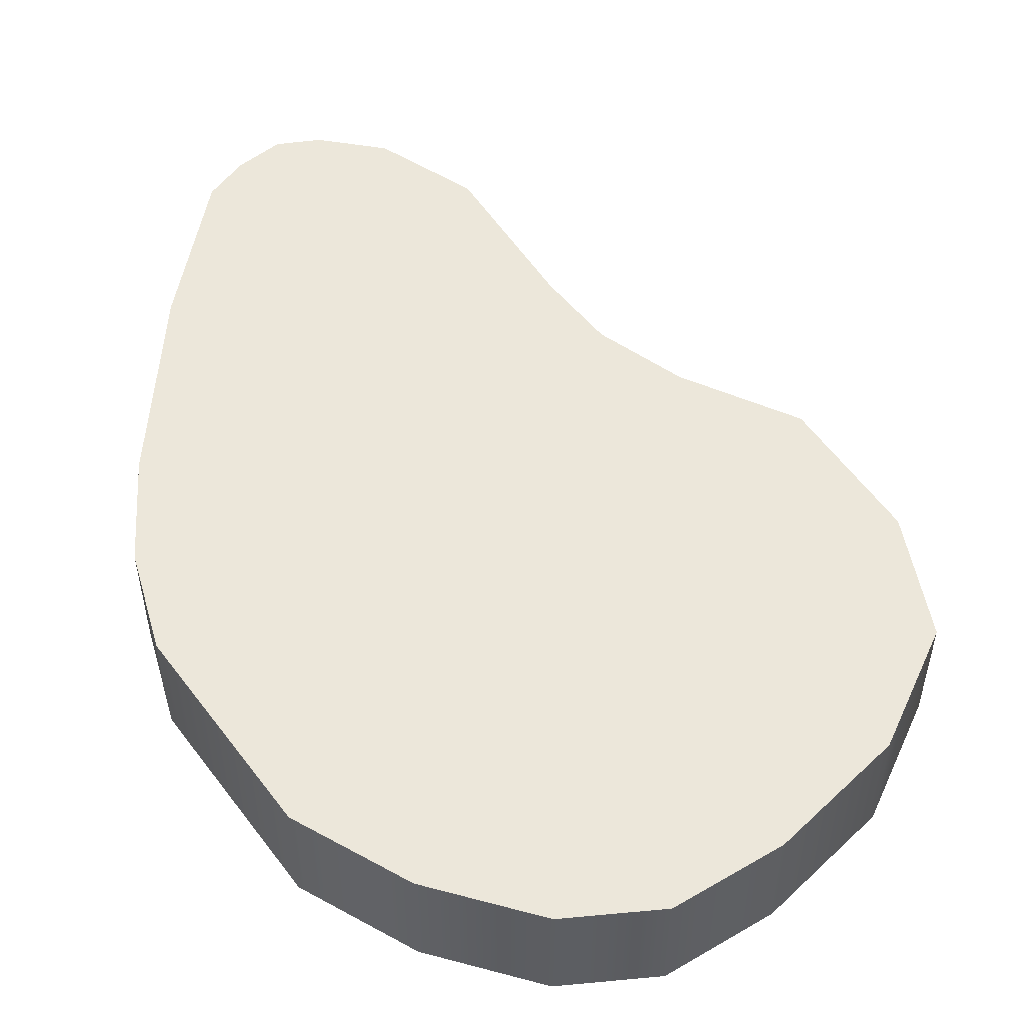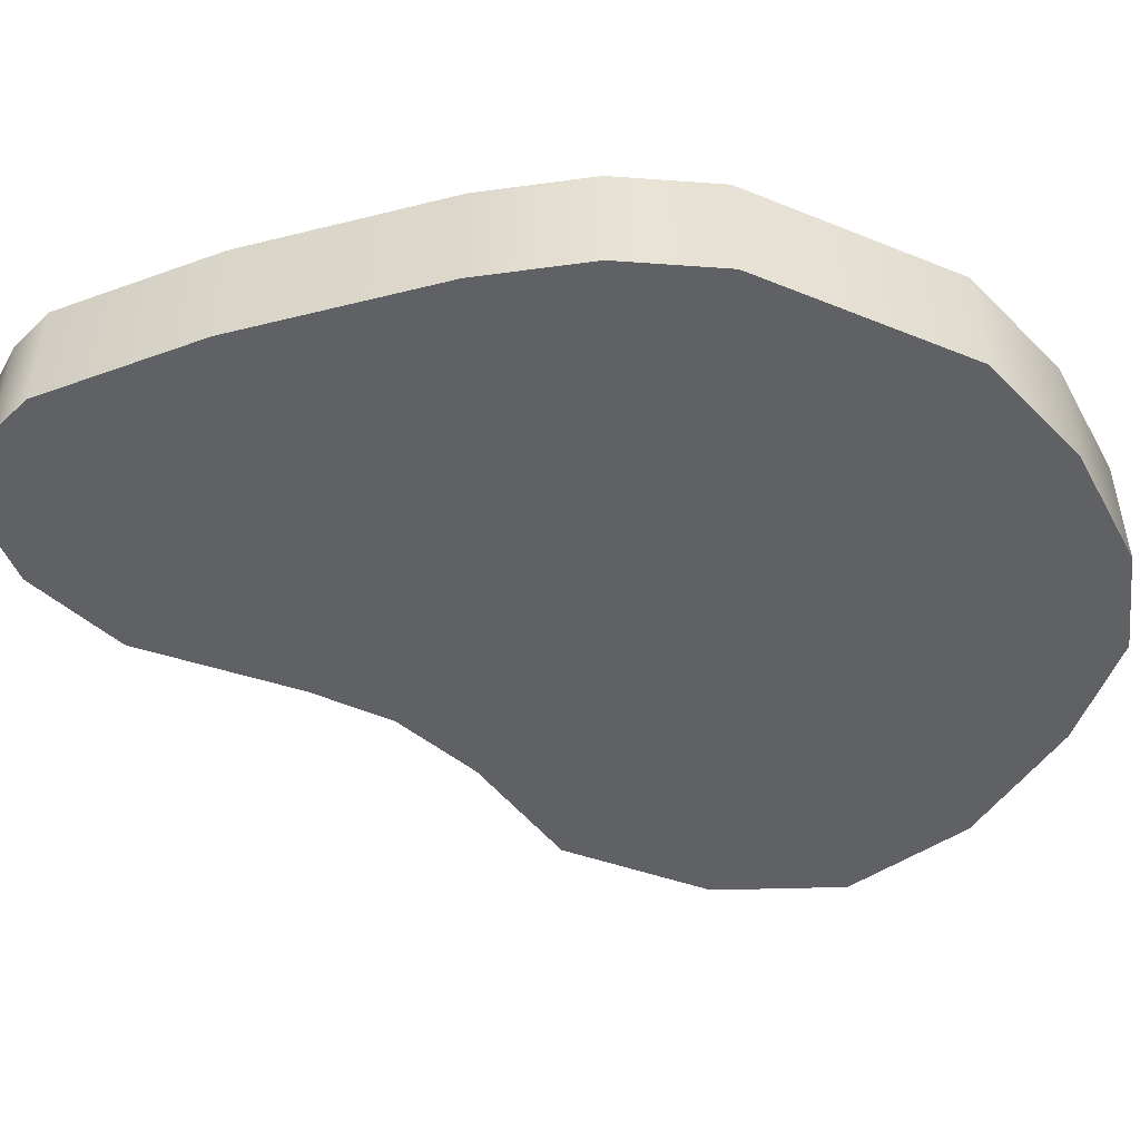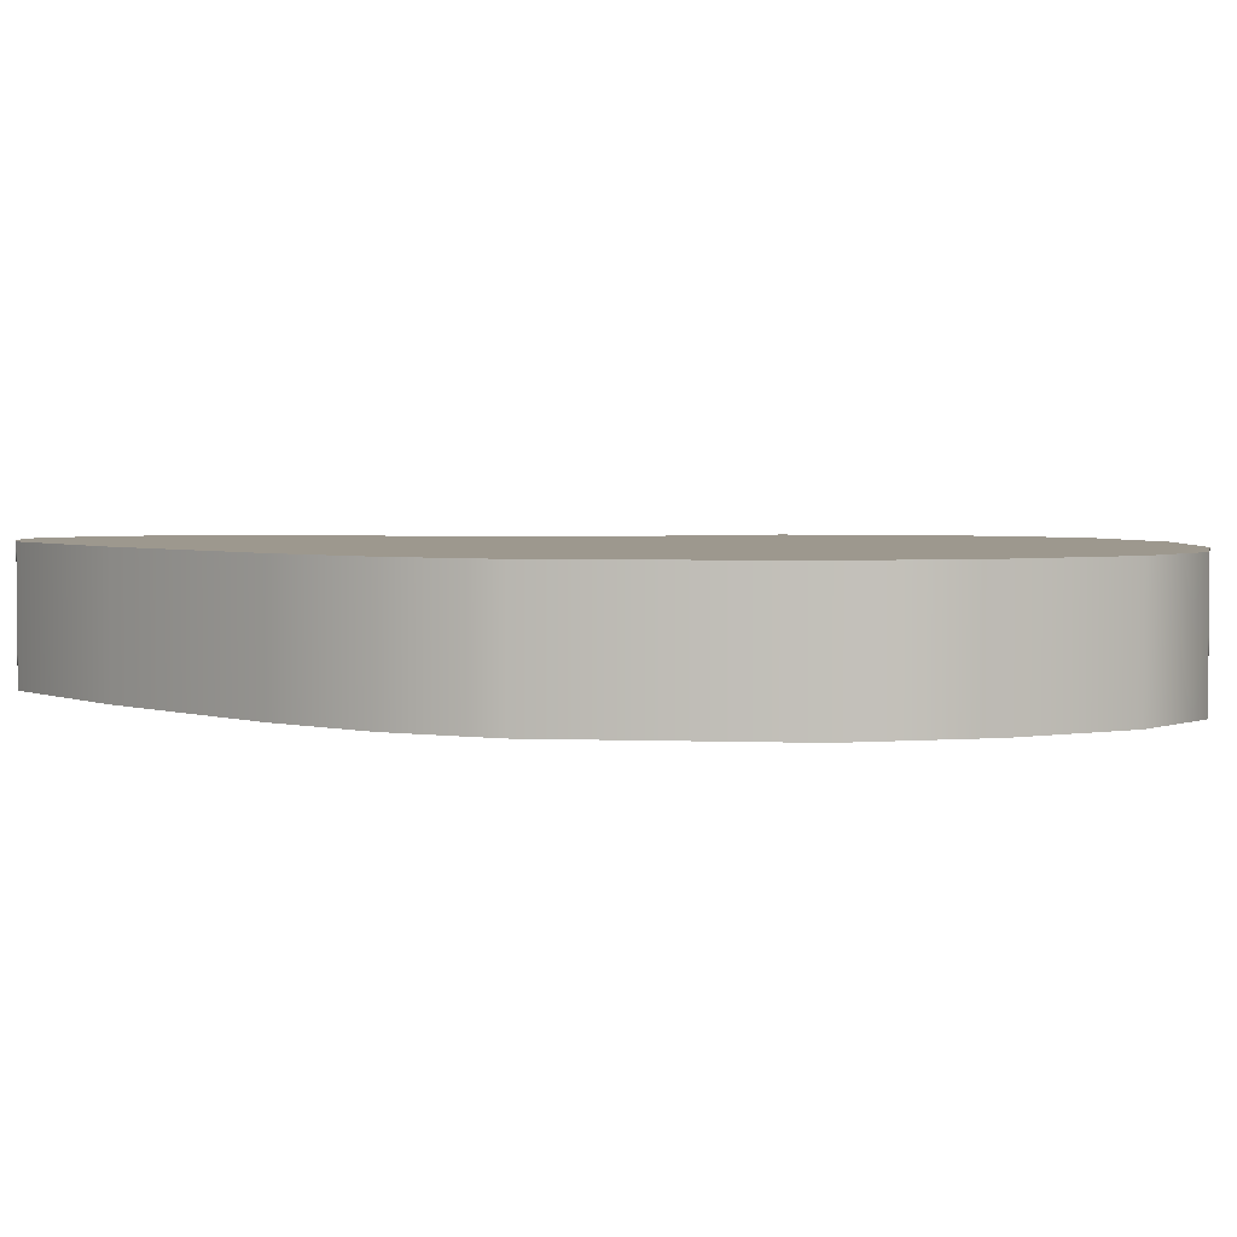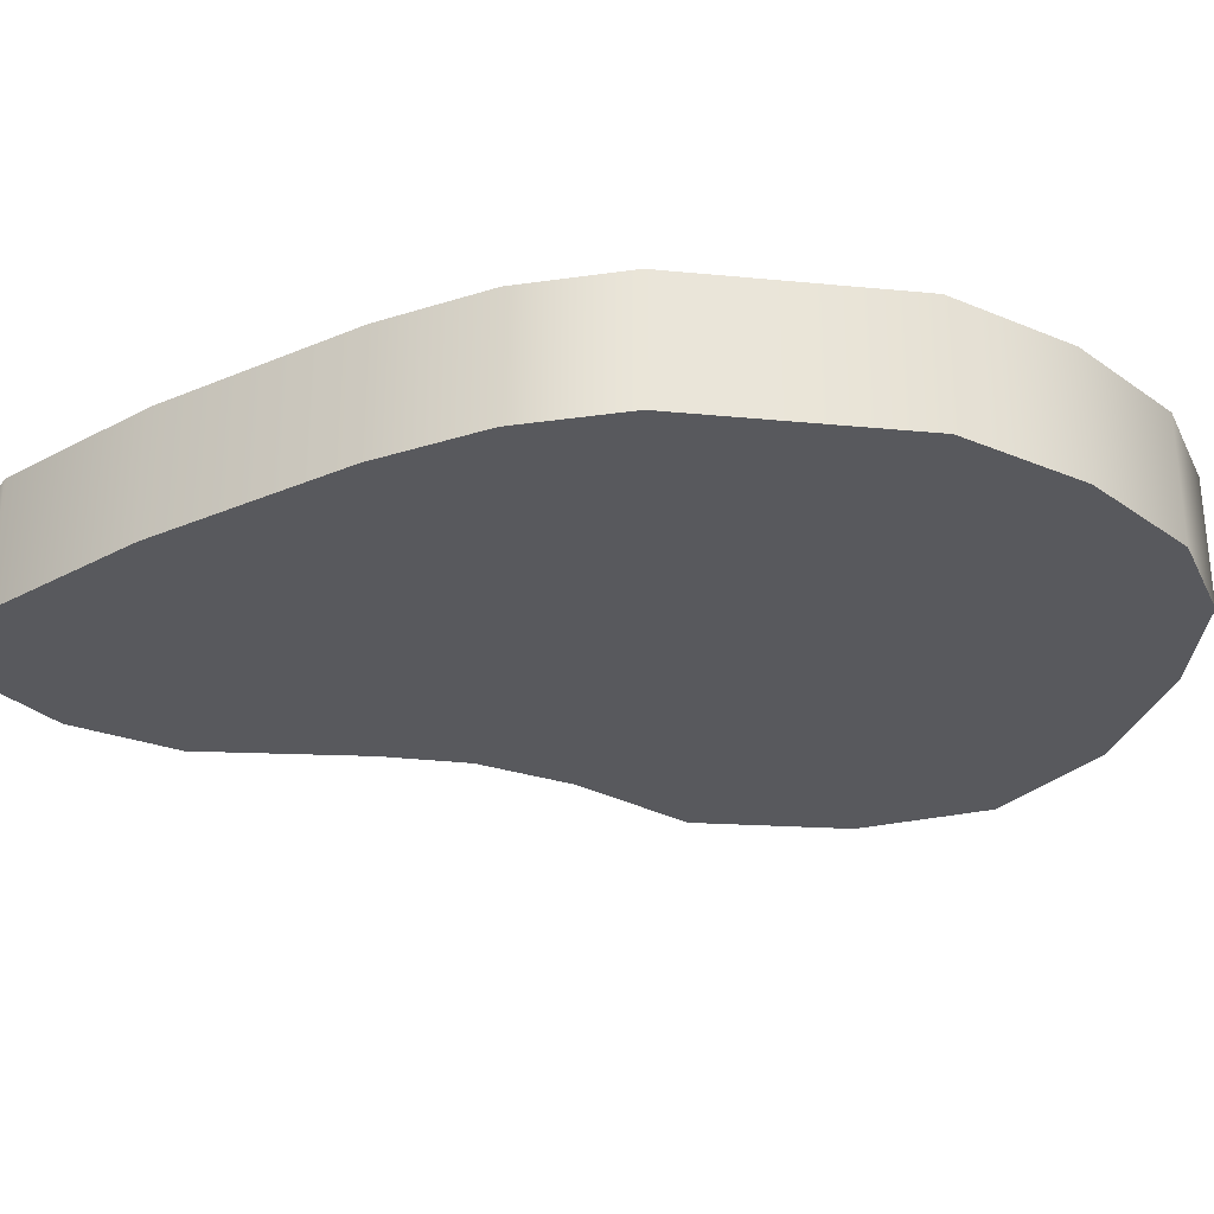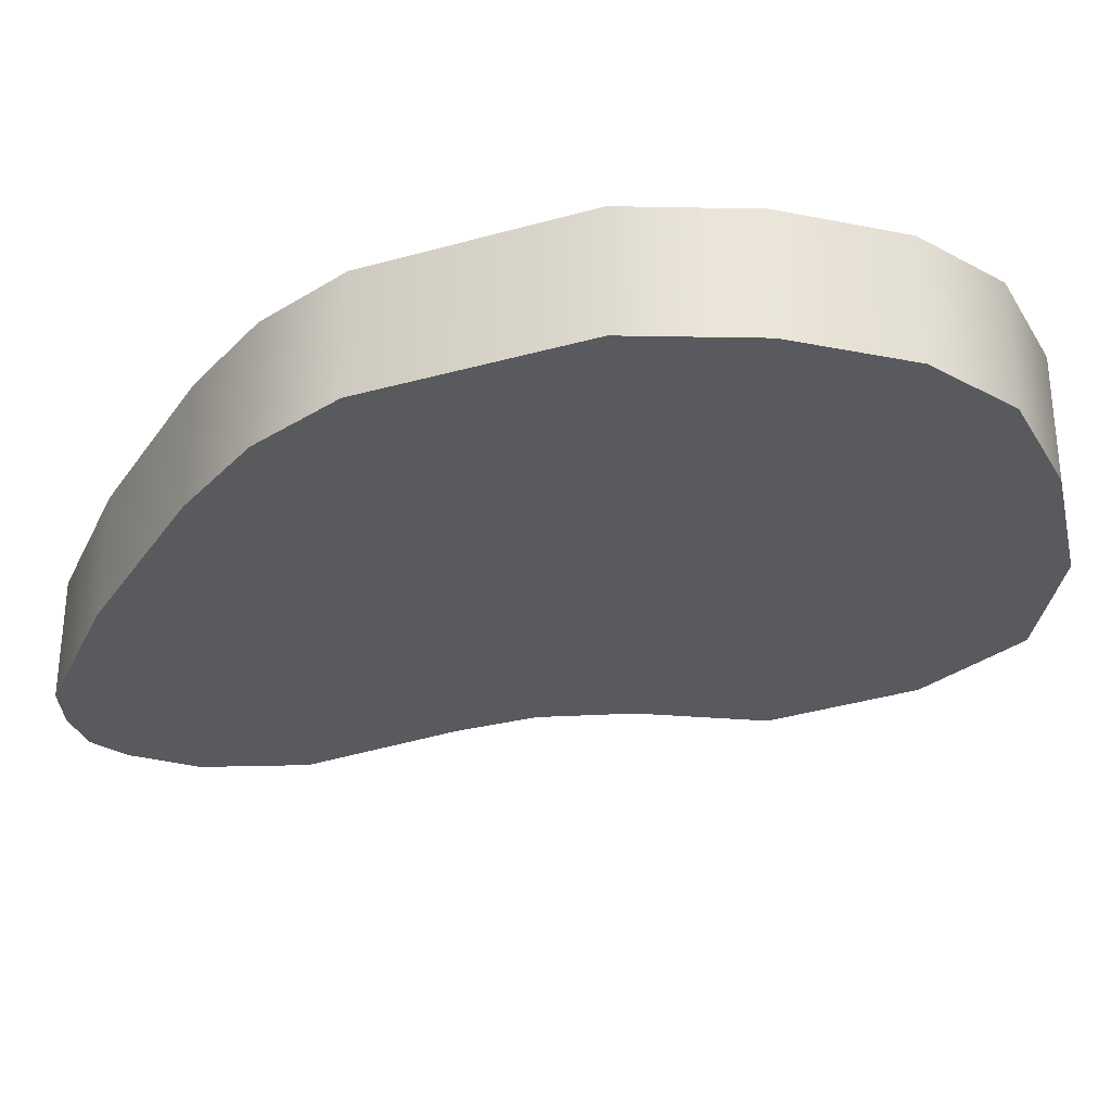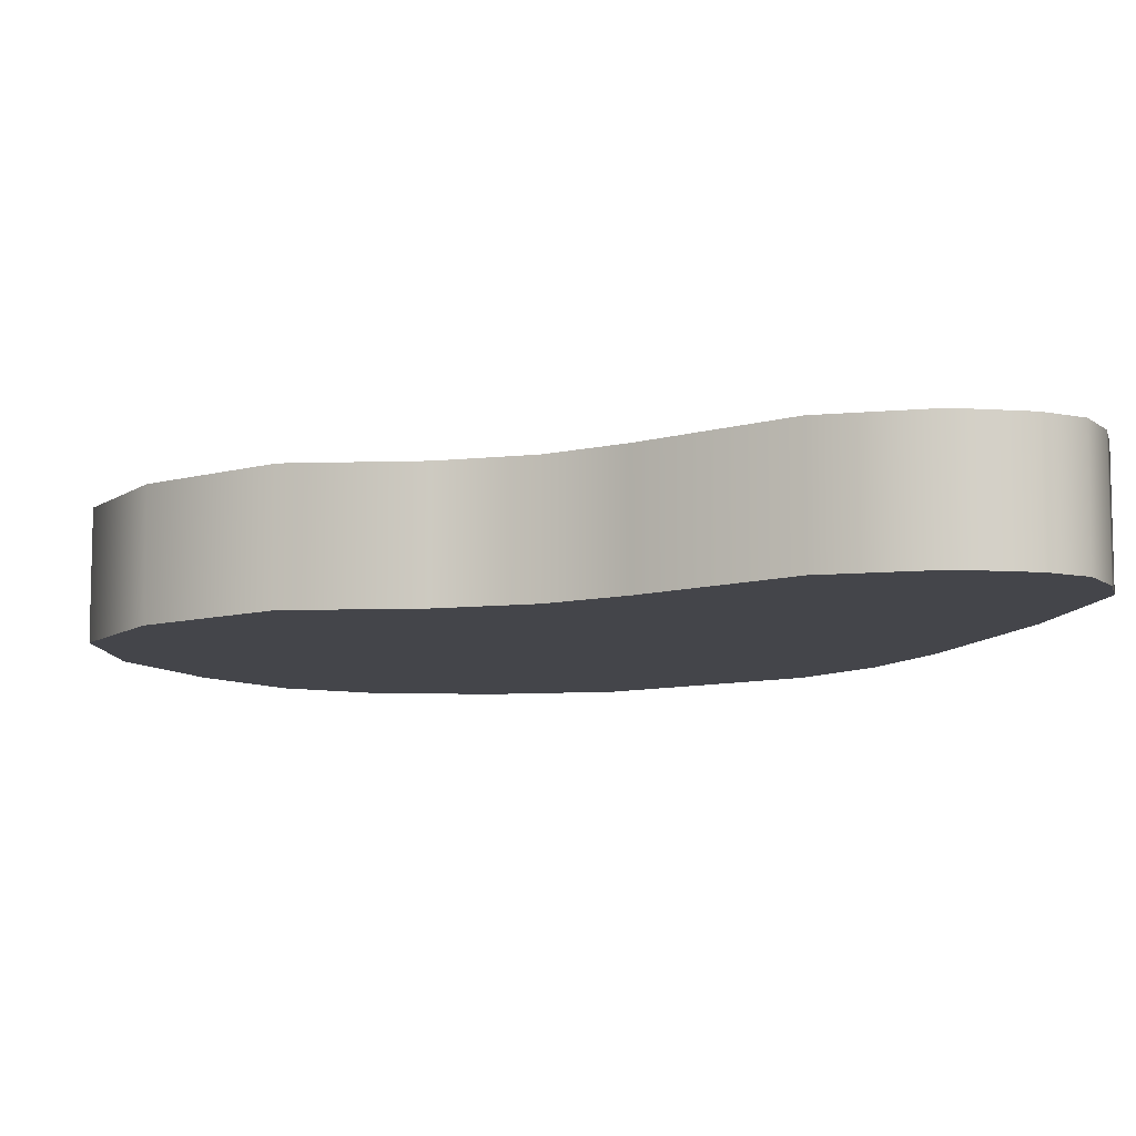
<metadata>
{"format":"obj","ext":"obj","renderer":"f3d","projection":"perspective","resolution":1024,"background":"white","views":[{"elev":52.1,"azim":173.1,"up":"+Y"},{"elev":-49.8,"azim":95.0,"up":"+Y"},{"elev":3.2,"azim":126.8,"up":"+Y"},{"elev":-30.2,"azim":111.2,"up":"+Y"},{"elev":-30.8,"azim":141.1,"up":"+Y"},{"elev":-9.2,"azim":-27.4,"up":"+Y"}]}
</metadata>
<code>
g loftedSurface13
v 13.82 3.581 26.44
v 11.42 3.581 28.05
v 8.782 3.581 28.11
v -10.61 -3.581 -25.25
v -4.502 -3.581 -28.11
v -4.502 3.581 -28.11
v -10.61 3.581 -25.25
v -17.07 -3.581 -20.16
v -17.07 3.581 -20.16
v -21.11 -3.581 -13.51
v -21.11 3.581 -13.51
v -20.69 -3.581 -5.97
v -20.69 3.581 -5.97
v -16.82 -3.581 1.937
v -16.82 3.581 1.937
v -10.47 -3.581 5.892
v -10.47 3.581 5.892
v -6.464 3.581 9.705
v -6.464 -3.581 9.705
v -3.991 -3.581 13.93
v -3.991 3.581 13.93
v 0.01504 -3.581 22.68
v 0.01504 3.581 22.68
v 4.771 -3.581 26.86
v 4.771 3.581 26.86
v 8.782 3.581 28.11
v 8.782 -3.581 28.11
v 11.42 -3.581 28.05
v 11.42 3.581 28.05
v 13.82 -3.581 26.44
v 13.82 3.581 26.44
v 15.7 -3.581 24.29
v 15.7 3.581 24.29
v 18.52 -3.581 14.95
v 18.52 3.581 14.95
v 20.71 -3.581 3.076
v 20.71 3.581 3.076
v 21.11 3.581 -3.4
v 21.11 -3.581 -3.4
v 20.09 -3.581 -9.426
v 20.09 3.581 -9.426
v 13.8 -3.581 -20.72
v 13.8 3.581 -20.72
v 7.93 -3.581 -25.21
v 7.93 3.581 -25.21
v 1.351 -3.581 -28
v 1.351 3.581 -28
v -4.502 -3.581 -28.11
v -4.502 3.581 -28.11
v -21.11 3.581 -13.51
v -17.07 3.581 -20.16
v -20.69 3.581 -5.97
v -16.82 3.581 1.937
v -10.47 3.581 5.892
v -10.61 3.581 -25.25
v -4.502 3.581 -28.11
v 1.351 3.581 -28
v 7.93 3.581 -25.21
v 13.8 3.581 -20.72
v 20.09 3.581 -9.426
v -6.464 3.581 9.705
v 21.11 3.581 -3.4
v 20.71 3.581 3.076
v 18.52 3.581 14.95
v -3.991 3.581 13.93
v 0.01504 3.581 22.68
v 15.7 3.581 24.29
v 0.01504 3.581 22.68
v 15.7 3.581 24.29
v 4.771 3.581 26.86
v 8.782 3.581 28.11
v 13.82 3.581 26.44
v -21.11 -3.581 -13.51
v -20.69 -3.581 -5.97
v -17.07 -3.581 -20.16
v -16.82 -3.581 1.937
v -10.47 -3.581 5.892
v -10.61 -3.581 -25.25
v -4.502 -3.581 -28.11
v 1.351 -3.581 -28
v 7.93 -3.581 -25.21
v 13.8 -3.581 -20.72
v 20.09 -3.581 -9.426
v -6.464 -3.581 9.705
v 21.11 -3.581 -3.4
v 20.71 -3.581 3.076
v 18.52 -3.581 14.95
v -3.991 -3.581 13.93
v 0.01504 -3.581 22.68
v 15.7 -3.581 24.29
v 4.771 -3.581 26.86
v 8.782 -3.581 28.11
v 13.82 -3.581 26.44
v 11.42 -3.581 28.05
g loftedSurface13_0
f 3 2 1
f 6 5 4
f 6 4 7
f 7 4 8
f 7 8 9
f 9 8 10
f 9 10 11
f 11 10 12
f 11 12 13
f 13 12 14
f 13 14 15
f 15 14 16
f 15 16 17
f 18 17 16
f 18 16 19
f 18 19 20
f 18 20 21
f 21 20 22
f 21 22 23
f 23 22 24
f 23 24 25
f 26 25 24
f 26 24 27
f 26 27 28
f 26 28 29
f 29 28 30
f 29 30 31
f 31 30 32
f 31 32 33
f 33 32 34
f 33 34 35
f 35 34 36
f 35 36 37
f 38 37 36
f 38 36 39
f 38 39 40
f 38 40 41
f 41 40 42
f 41 42 43
f 43 42 44
f 43 44 45
f 45 44 46
f 45 46 47
f 47 46 48
f 47 48 49
f 52 51 50
f 53 51 52
f 54 51 53
f 54 55 51
f 54 56 55
f 54 57 56
f 54 58 57
f 54 59 58
f 54 60 59
f 61 60 54
f 61 62 60
f 61 63 62
f 61 64 63
f 65 64 61
f 66 64 65
f 66 67 64
f 70 69 68
f 71 69 70
f 71 72 69
f 75 74 73
f 75 76 74
f 75 77 76
f 78 77 75
f 79 77 78
f 80 77 79
f 81 77 80
f 82 77 81
f 83 77 82
f 83 84 77
f 85 84 83
f 86 84 85
f 87 84 86
f 87 88 84
f 87 89 88
f 90 89 87
f 90 91 89
f 90 92 91
f 93 92 90
f 94 92 93

</code>
